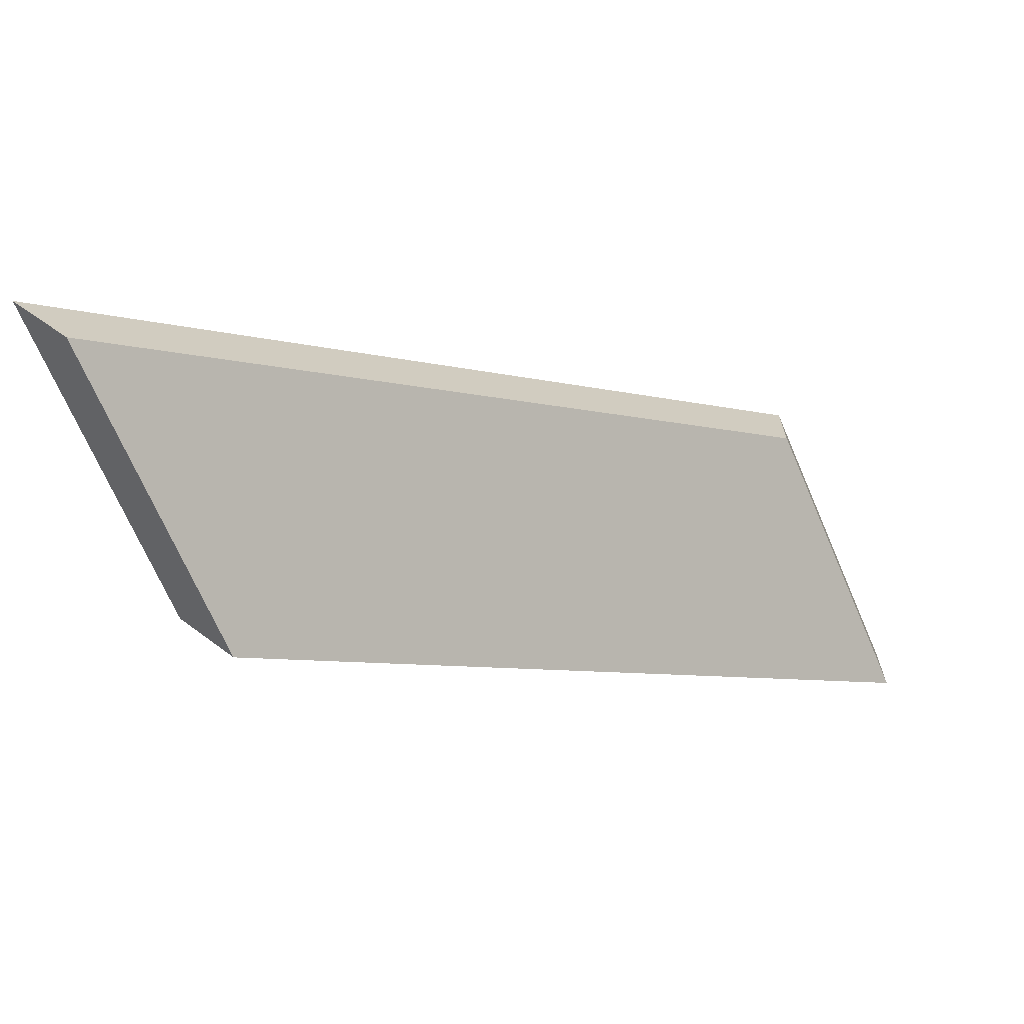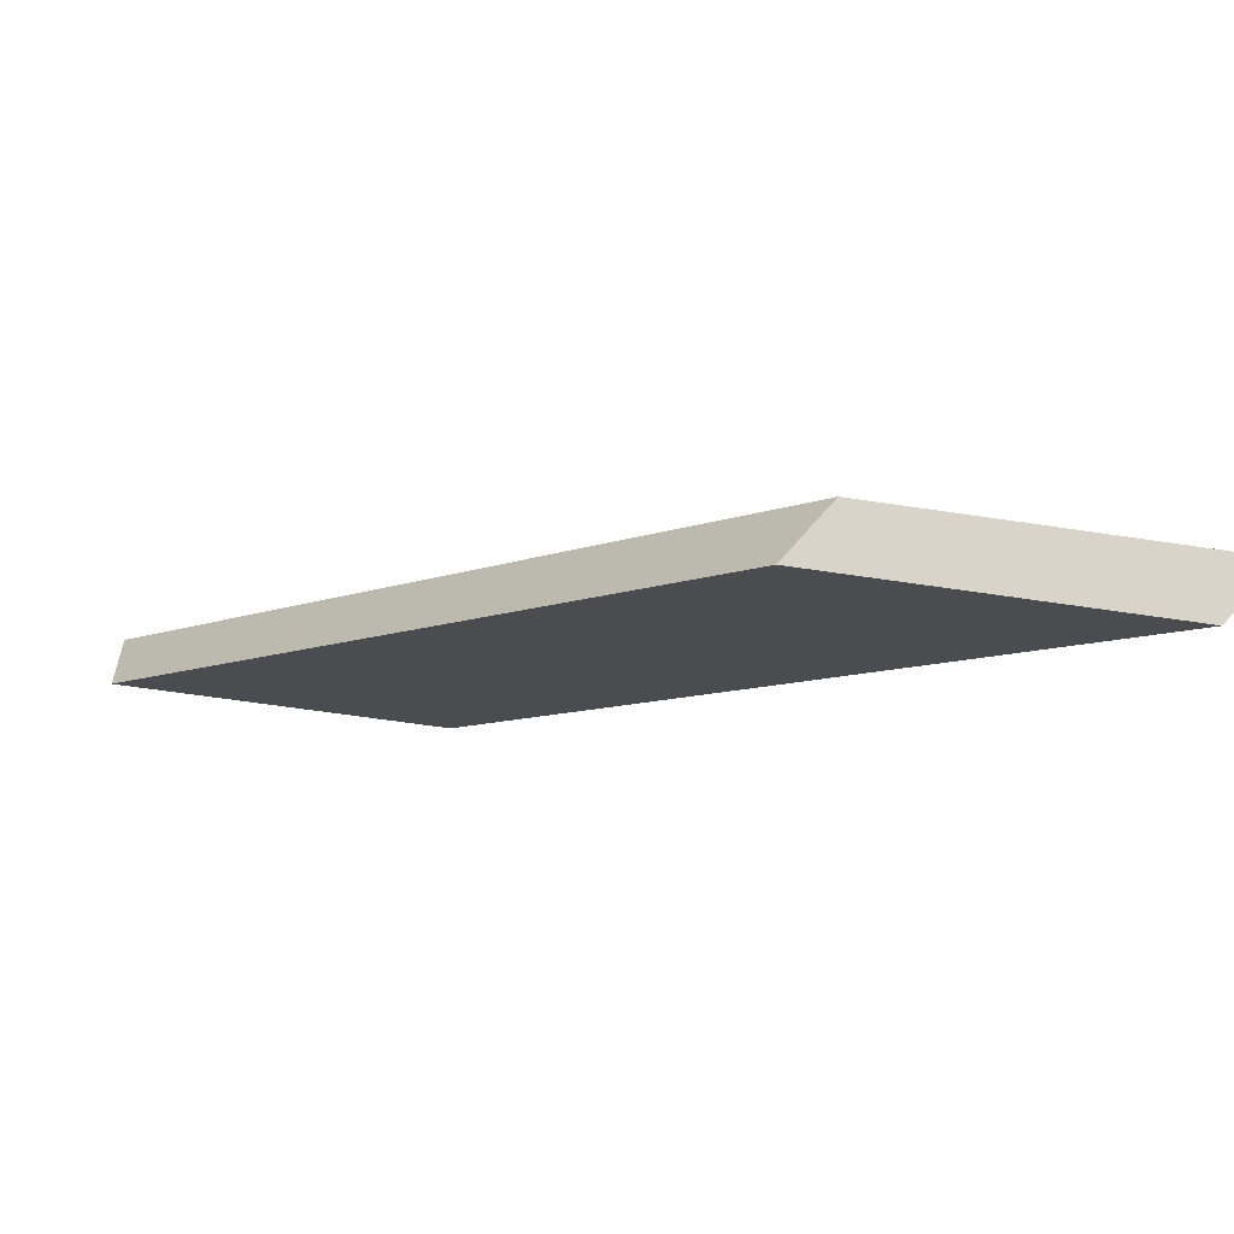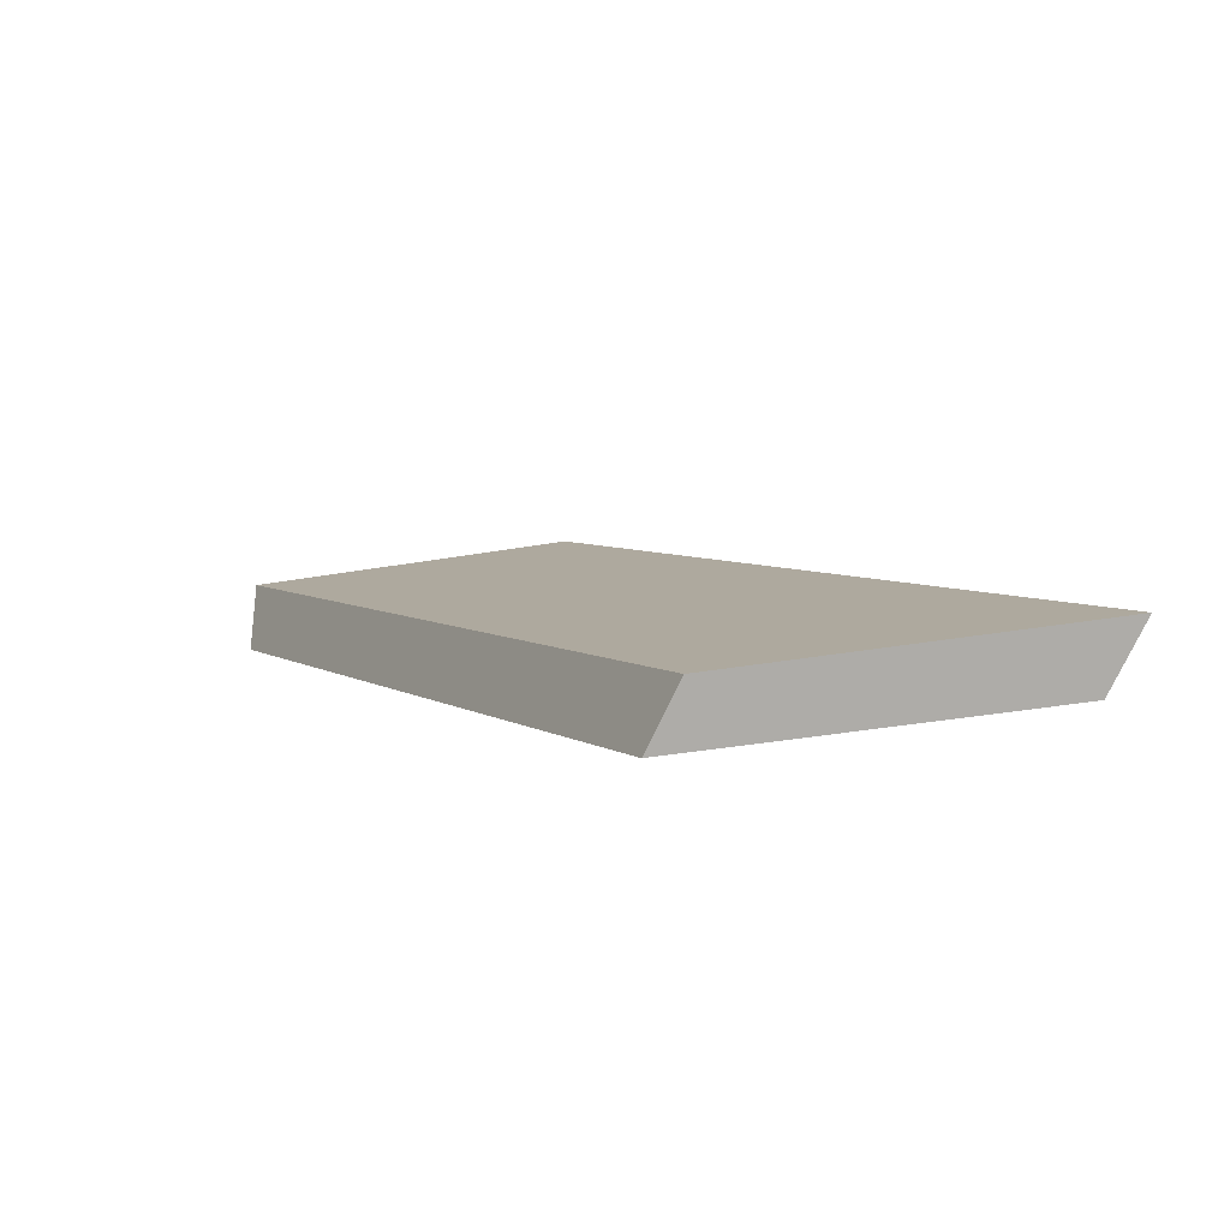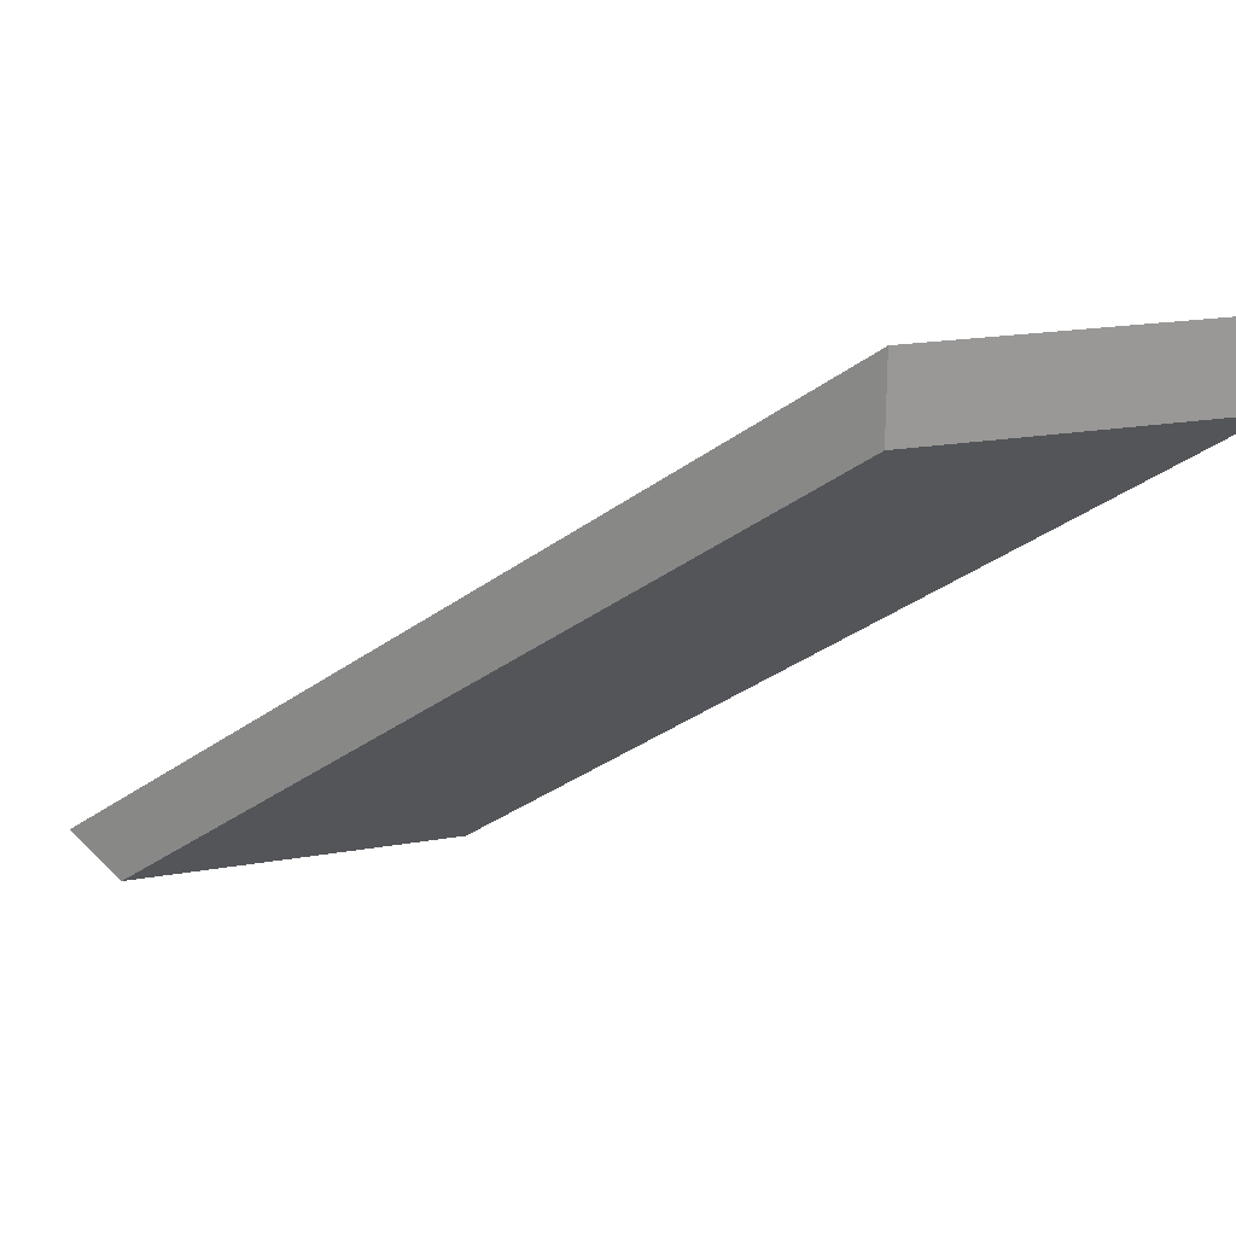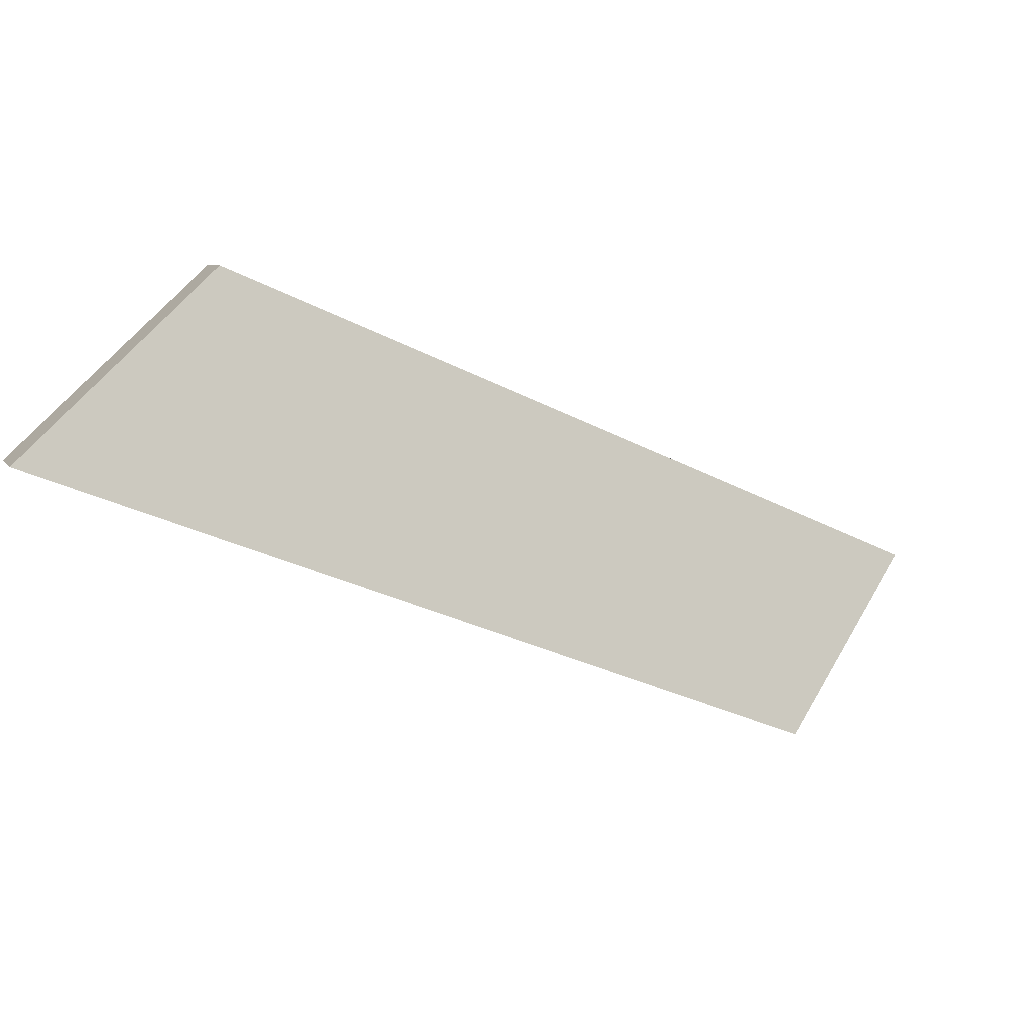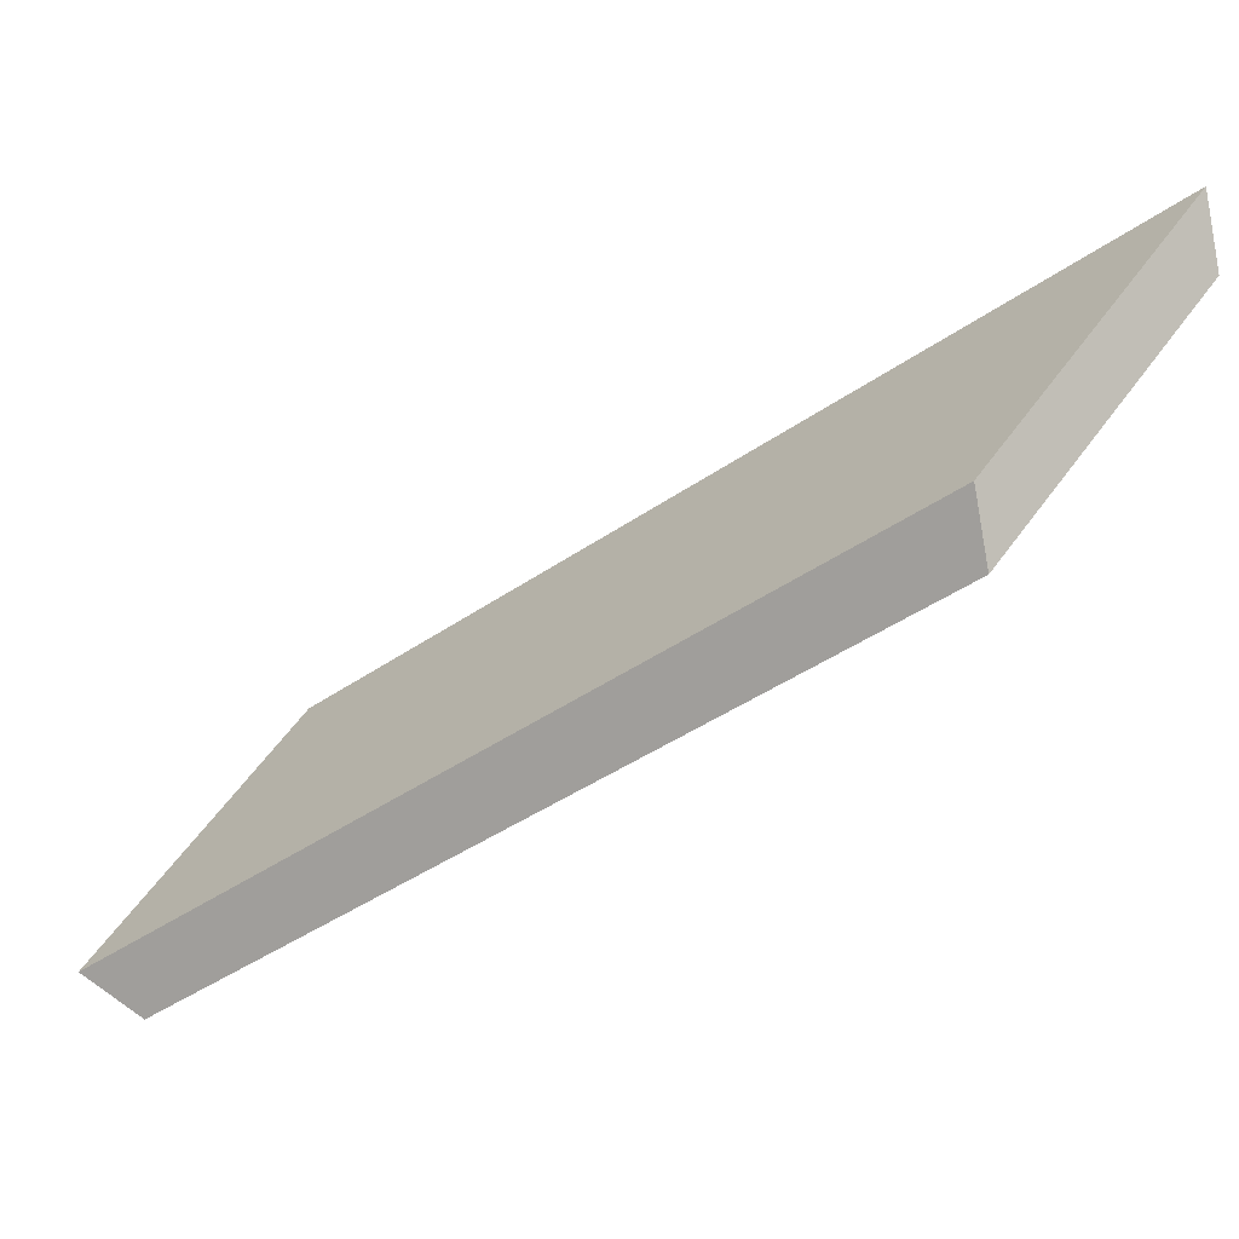
<metadata>
{"format":"obj","ext":"obj","renderer":"f3d","projection":"perspective","resolution":1024,"background":"white","views":[{"elev":-69.0,"azim":106.4,"up":"+Y"},{"elev":-58.8,"azim":-15.9,"up":"+Y"},{"elev":-35.0,"azim":6.4,"up":"+Y"},{"elev":20.8,"azim":155.7,"up":"+Y"},{"elev":48.3,"azim":116.7,"up":"+Z"},{"elev":53.6,"azim":-53.3,"up":"+Z"}]}
</metadata>
<code>
v -7.633 0.1843 -3.748
v -7.644 0.1843 -3.749
v -7.659 0.2015 -3.768
v -7.648 0.2015 -3.767
v -7.648 0.2041 -3.767
v -7.648 0.2015 -3.767
v -7.659 0.2015 -3.768
v -7.659 0.2041 -3.768
v -7.659 0.2041 -3.768
v -7.659 0.2015 -3.768
v -7.644 0.1843 -3.749
v -7.643 0.1856 -3.747
v -7.643 0.1856 -3.747
v -7.644 0.1843 -3.749
v -7.633 0.1843 -3.748
v -7.632 0.1856 -3.746
v -7.632 0.1856 -3.746
v -7.633 0.1843 -3.748
v -7.648 0.2015 -3.767
v -7.648 0.2041 -3.767
v -7.648 0.2041 -3.767
v -7.659 0.2041 -3.768
v -7.643 0.1856 -3.747
v -7.632 0.1856 -3.746
f 1 2 3
f 1 3 4
f 5 6 7
f 5 7 8
f 9 10 11
f 9 11 12
f 13 14 15
f 13 15 16
f 17 18 19
f 17 19 20
f 21 22 23
f 21 23 24

</code>
